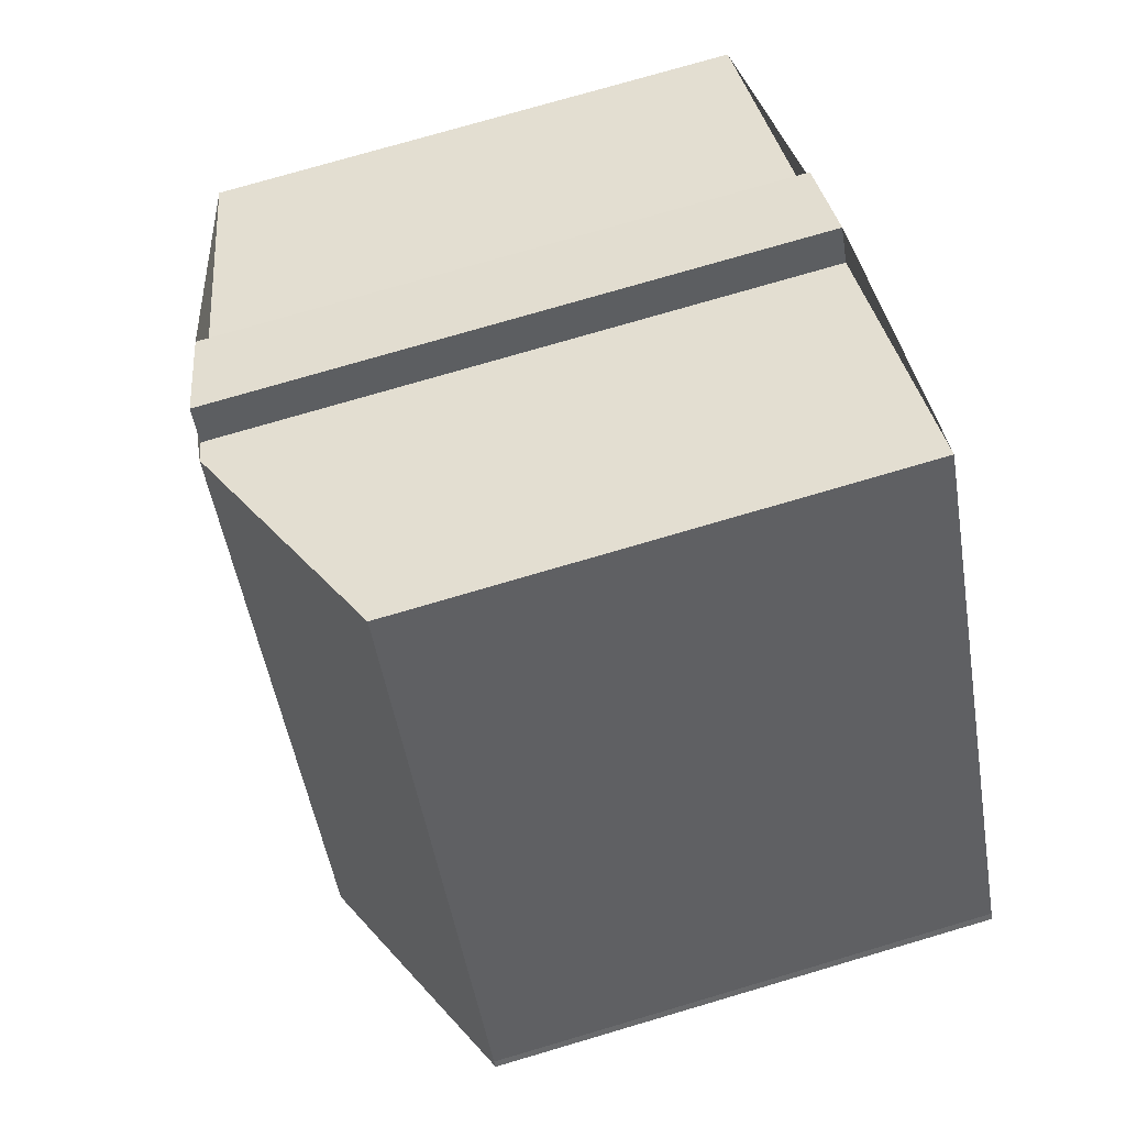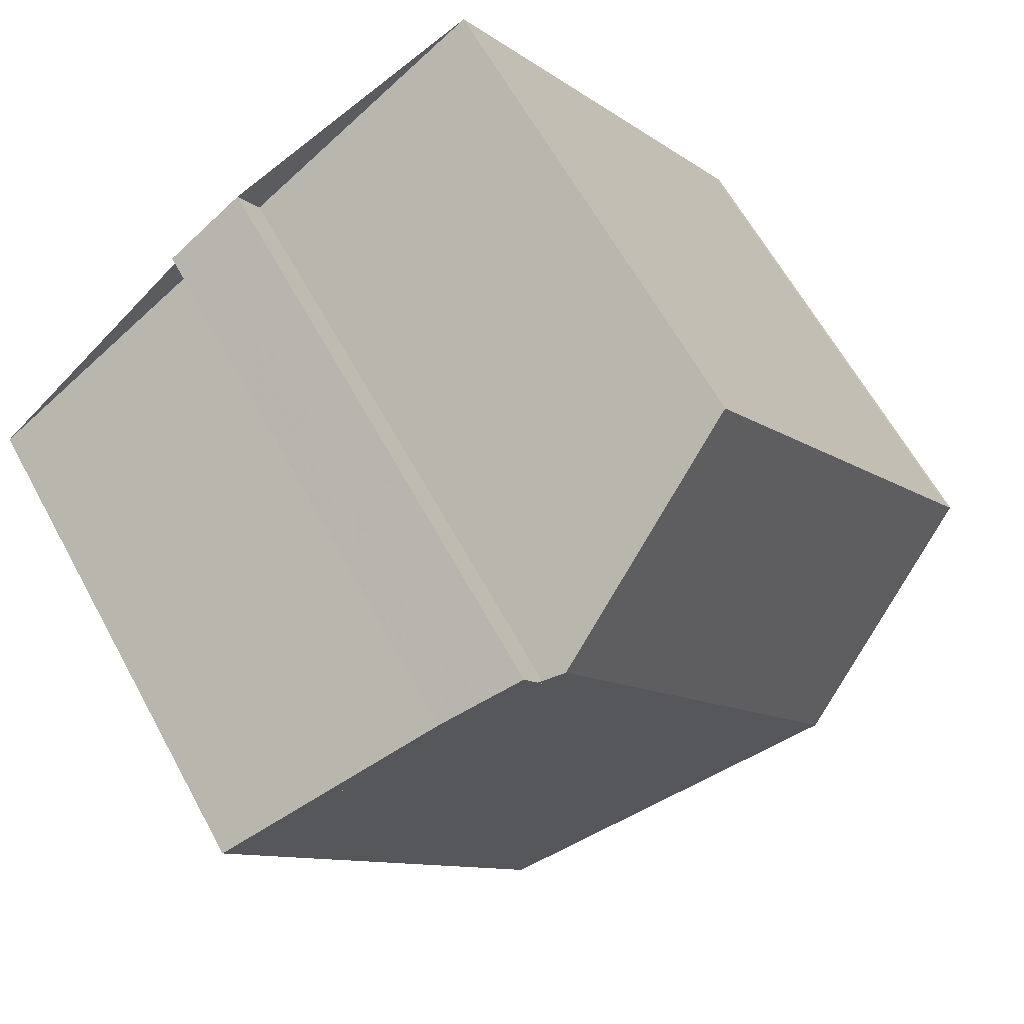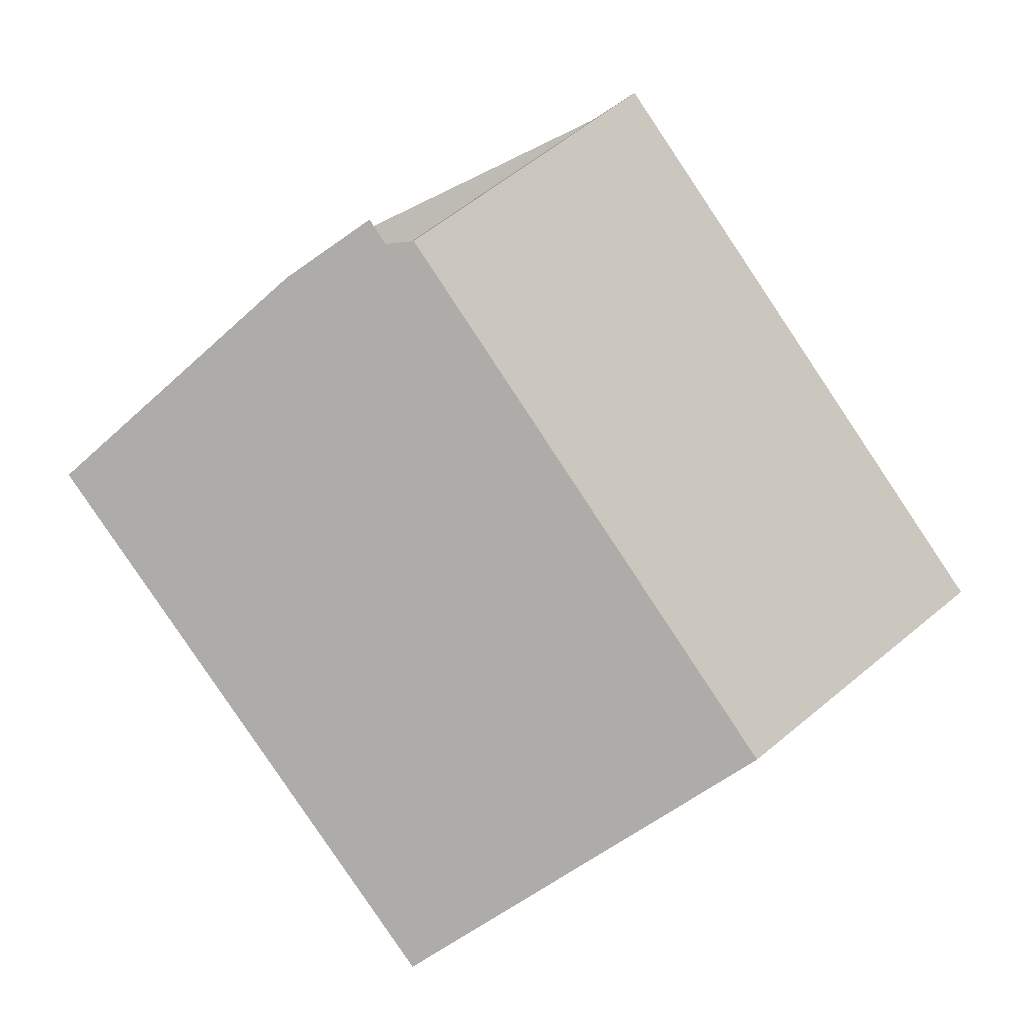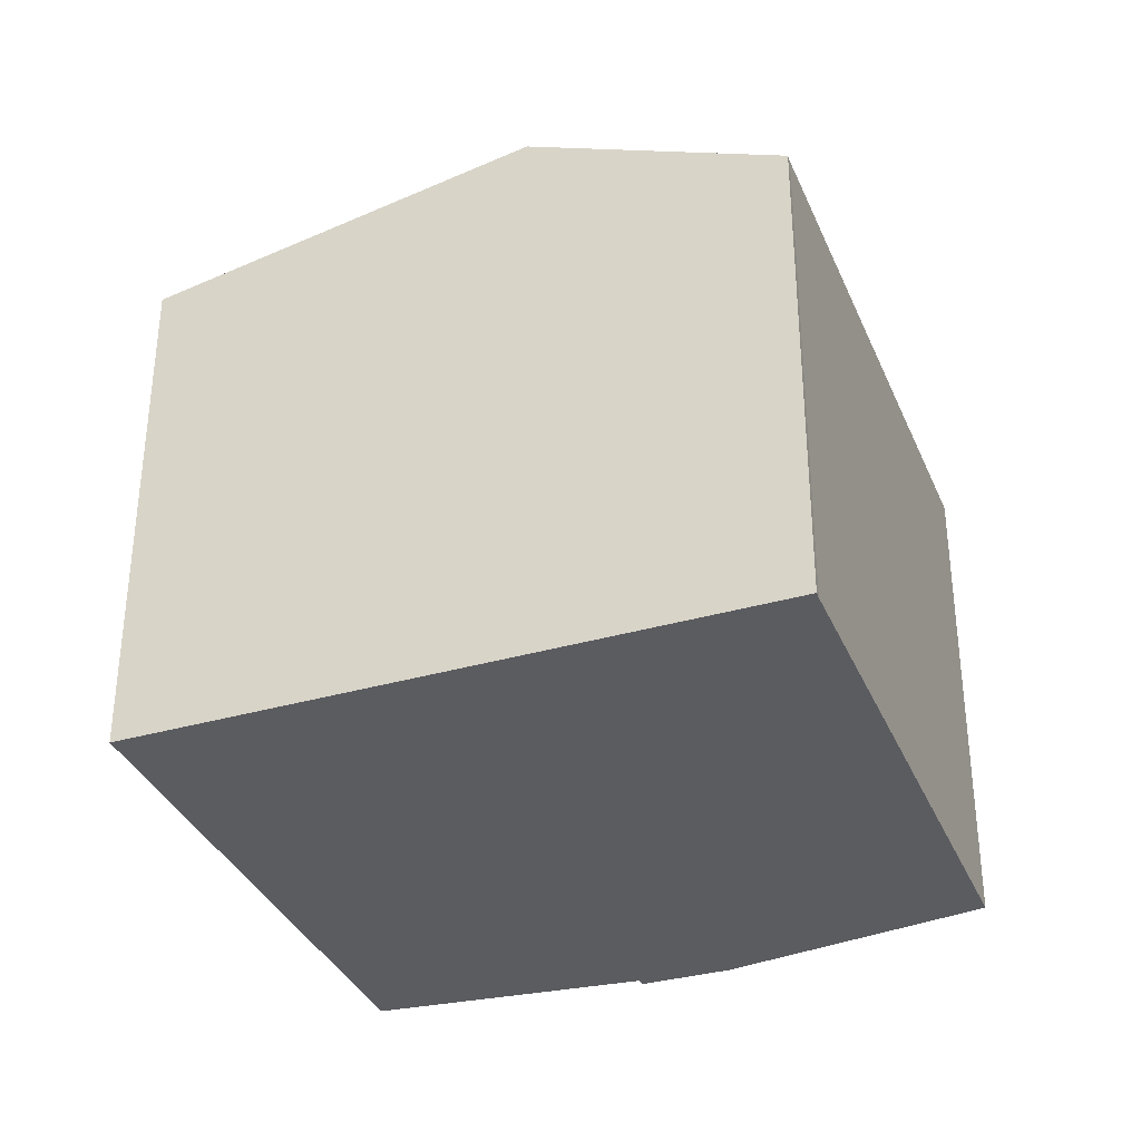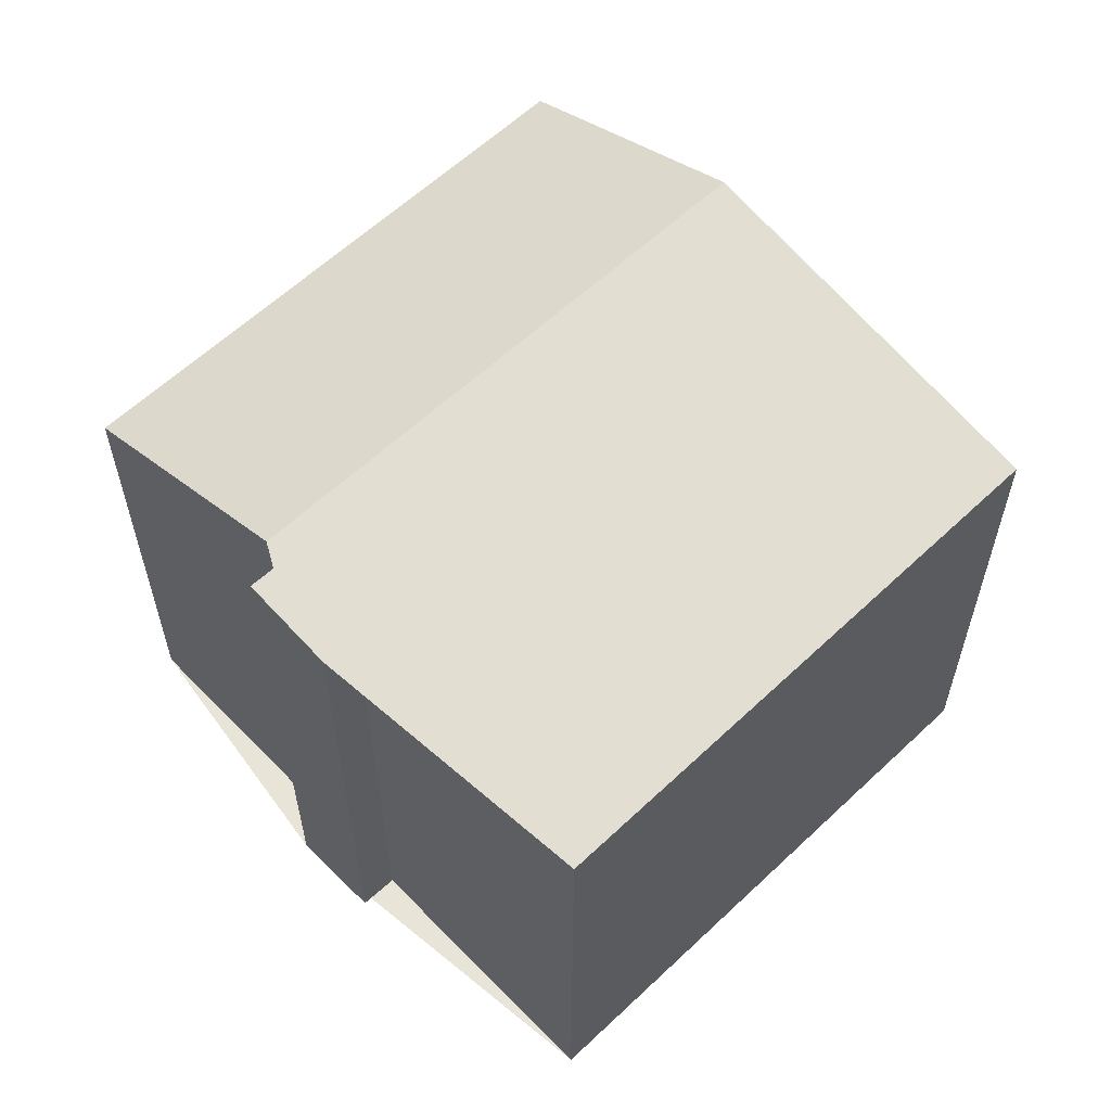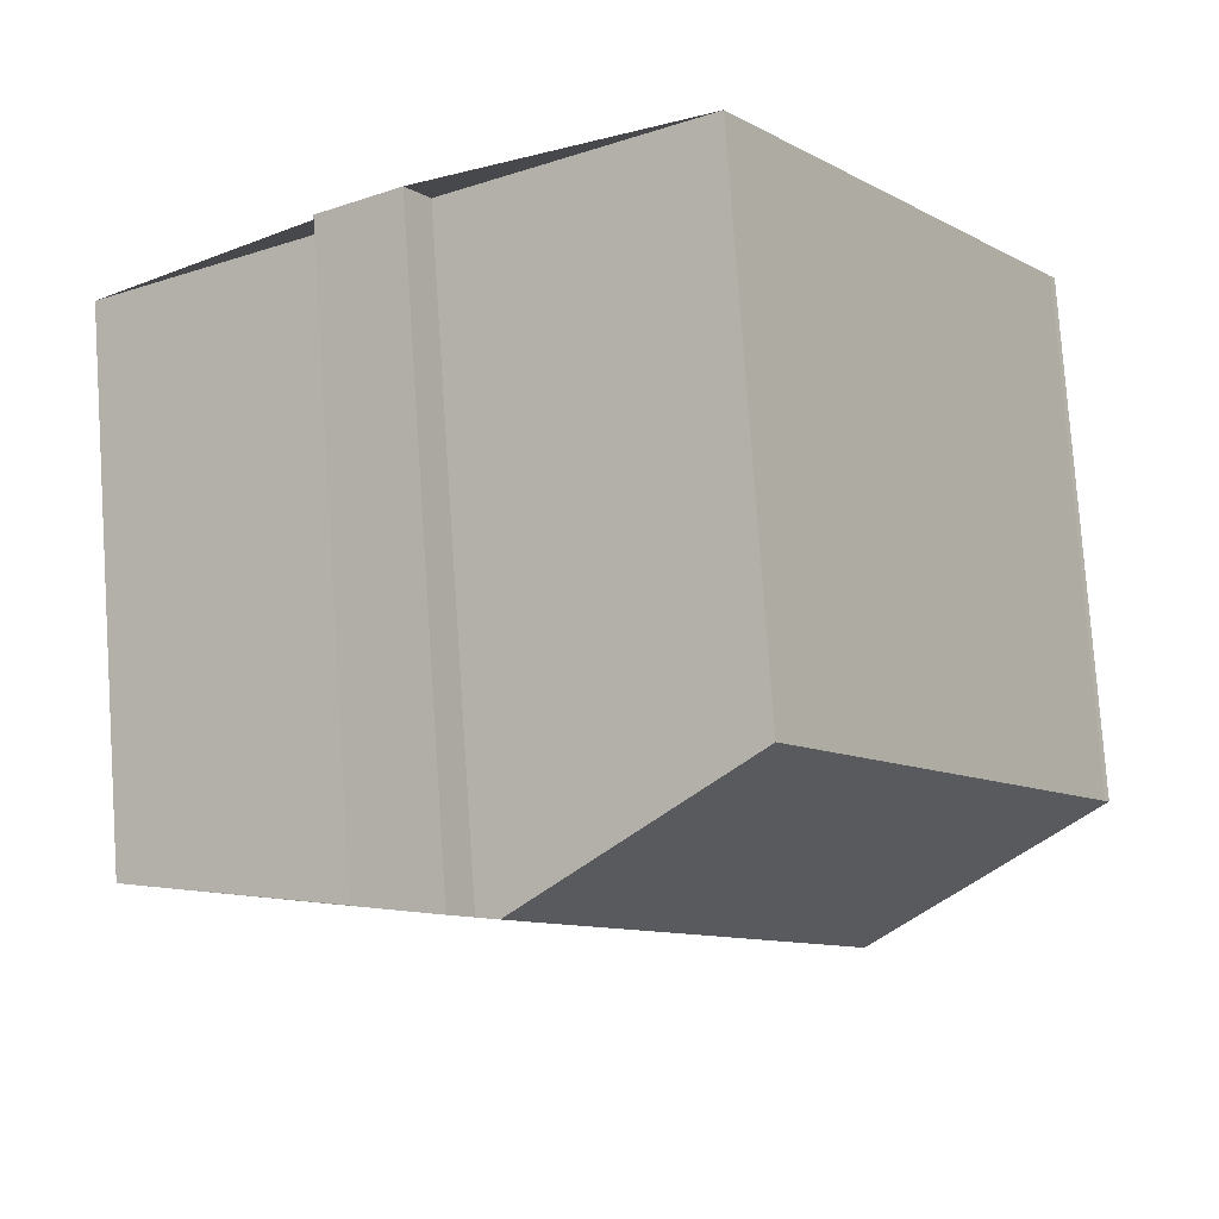
<metadata>
{"format":"obj","ext":"obj","renderer":"f3d","projection":"perspective","resolution":1024,"background":"white","views":[{"elev":75.4,"azim":73.6,"up":"+Y"},{"elev":62.5,"azim":-28.5,"up":"+Y"},{"elev":6.0,"azim":-2.8,"up":"+Y"},{"elev":-35.1,"azim":54.8,"up":"+Z"},{"elev":60.4,"azim":-100.1,"up":"+Z"},{"elev":78.5,"azim":-4.0,"up":"+Y"}]}
</metadata>
<code>
v 361.9 -436.3 5.97
v 362.7 -435.8 6.158
v 362.9 -436.1 6.157
v 363.1 -443.4 5.442
v 359.6 -438.3 5.415
v 362.1 -436.7 5.97
v 365.3 -434.5 5.141
v 368.7 -439.5 5.144
v 368.8 -439.6 5.142
v 366.5 -441.1 6.223
v 363.1 -436 6.204
v 363.1 -436 6.204
v 359.7 -438.3 5.415
v 362.5 -436.4 6.061
v 365.9 -441.5 6.087
v 362.3 -436.1 6.059
v 363.1 -443.4 5.444
v 359.7 -438.3 5.417
v 359.7 -438.3 5.417
v 363.1 -436 6.204
v 366.5 -441.1 6.223
v 363.1 -436 6.204
v 365.4 -434.5 5.141
v 365.3 -434.5 5.148
v 365.3 -434.5 5.148
v 368.7 -439.6 5.152
v 363 -443.3 5.444
v 365.9 -441.5 6.087
v 366.5 -441.1 6.223
v 363 -443.4 5.441
v 366.5 -441.1 6.223
v 368.7 -439.6 5.152
v 368.7 -439.6 5.143
v 362.3 -436.1 6.059
v 361.9 -436.3 5.97
v 361.9 -436.3 -8.882e-16
v 362.3 -436.1 0
v 362.9 -436.1 6.157
v 362.7 -435.8 6.158
v 362.7 -435.8 0
v 362.9 -436.1 0
v 363.1 -436 6.204
v 362.9 -436.1 6.157
v 362.9 -436.1 0
v 363.1 -436 0
v 363 -443.4 5.441
v 363.1 -443.4 5.442
v 363.1 -443.4 -8.882e-16
v 363 -443.4 -8.882e-16
v 359.7 -438.3 5.417
v 359.6 -438.3 5.415
v 359.6 -438.3 0
v 359.7 -438.3 0
v 361.9 -436.3 5.97
v 362.1 -436.7 5.97
v 362.1 -436.7 -8.882e-16
v 361.9 -436.3 -8.882e-16
v 365.4 -434.5 5.141
v 365.3 -434.5 5.141
v 365.3 -434.5 0
v 365.4 -434.5 0
v 368.7 -439.6 5.143
v 368.7 -439.5 5.144
v 368.7 -439.5 0
v 368.7 -439.6 0
v 368.7 -439.6 5.152
v 368.8 -439.6 5.142
v 368.8 -439.6 0
v 368.7 -439.6 0
v 365.9 -441.5 6.087
v 366.5 -441.1 6.223
v 366.5 -441.1 8.882e-16
v 365.9 -441.5 -8.882e-16
v 359.6 -438.3 5.415
v 359.7 -438.3 5.415
v 359.7 -438.3 0
v 359.6 -438.3 0
v 363.1 -443.4 5.444
v 365.9 -441.5 6.087
v 365.9 -441.5 -8.882e-16
v 363.1 -443.4 0
v 362.7 -435.8 6.158
v 362.3 -436.1 6.059
v 362.3 -436.1 0
v 362.7 -435.8 0
v 363.1 -443.4 5.442
v 363.1 -443.4 5.444
v 363.1 -443.4 0
v 363.1 -443.4 -8.882e-16
v 362.1 -436.7 5.97
v 359.7 -438.3 5.417
v 359.7 -438.3 0
v 362.1 -436.7 -8.882e-16
v 365.3 -434.5 5.148
v 363.1 -436 6.204
v 363.1 -436 0
v 365.3 -434.5 0
v 368.7 -439.5 5.144
v 365.4 -434.5 5.141
v 365.4 -434.5 0
v 368.7 -439.5 0
v 365.3 -434.5 5.141
v 365.3 -434.5 5.148
v 365.3 -434.5 0
v 365.3 -434.5 0
v 366.5 -441.1 6.223
v 368.7 -439.6 5.152
v 368.7 -439.6 0
v 366.5 -441.1 8.882e-16
v 359.7 -438.3 5.415
v 363 -443.4 5.441
v 363 -443.4 -8.882e-16
v 359.7 -438.3 0
v 368.8 -439.6 5.142
v 368.7 -439.6 5.143
v 368.7 -439.6 0
v 368.8 -439.6 0
v 361.9 -436.3 0
v 362.7 -435.8 0
v 362.9 -436.1 0
v 365.3 -434.5 0
v 368.7 -439.5 0
v 368.8 -439.6 0
v 363.1 -443.4 0
v 359.6 -438.3 0
v 362.1 -436.7 0
f 19 6 1 16 14 18
f 28 15 17 27
f 29 10 15 28
f 16 2 3 11 12 14
f 27 17 4 30
f 18 13 5 19
f 25 22 20 24
f 32 26 21 31
f 24 7 23 25
f 33 9 26 32
f 27 18 14 28
f 28 14 12 29
f 30 13 18 27
f 31 22 25 32
f 32 25 23 8 33
f 35 36 37 34
f 39 40 41 38
f 43 44 45 42
f 47 48 49 46
f 51 52 53 50
f 55 56 57 54
f 59 60 61 58
f 63 64 65 62
f 67 68 69 66
f 71 72 73 70
f 75 76 77 74
f 79 80 81 78
f 83 84 85 82
f 87 88 89 86
f 91 92 93 90
f 95 96 97 94
f 99 100 101 98
f 103 104 105 102
f 107 108 109 106
f 111 112 113 110
f 115 116 117 114
f 119 120 121 122 123 124 125 126 118

</code>
